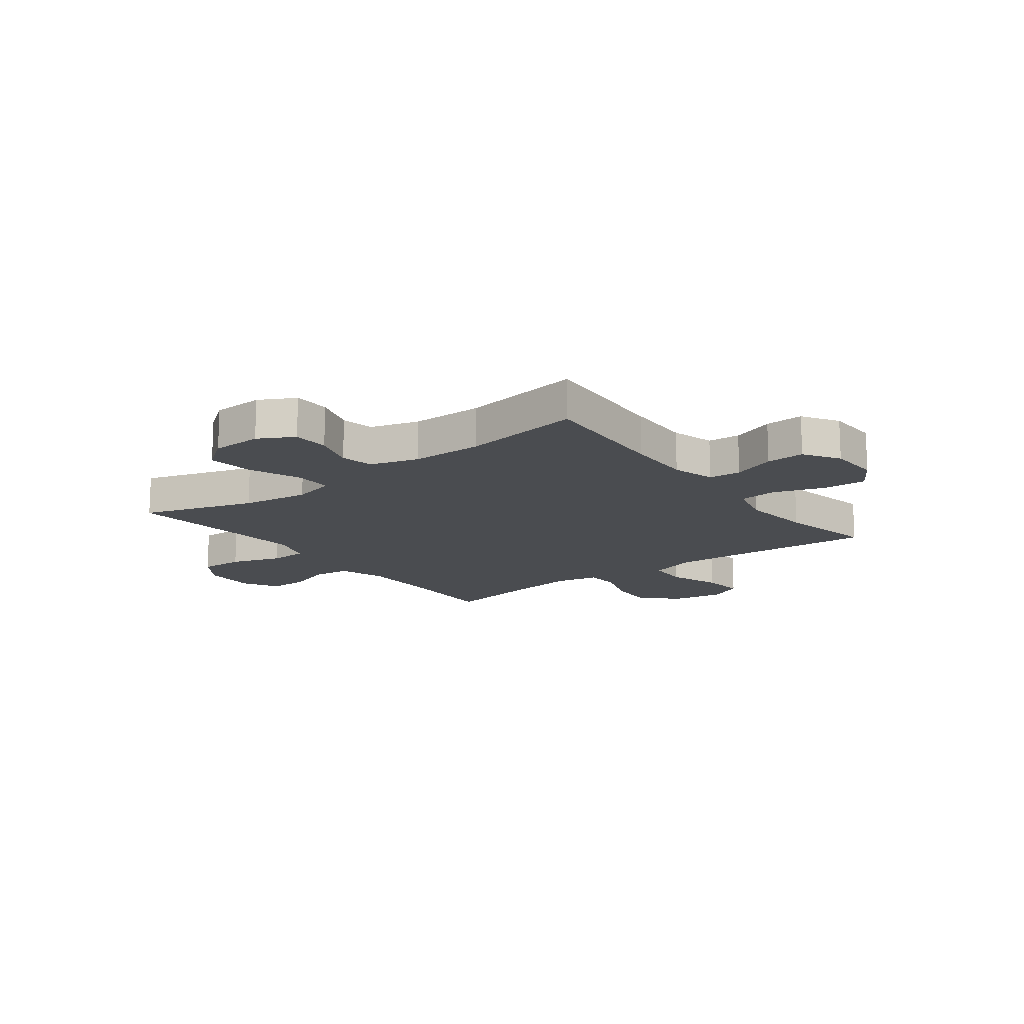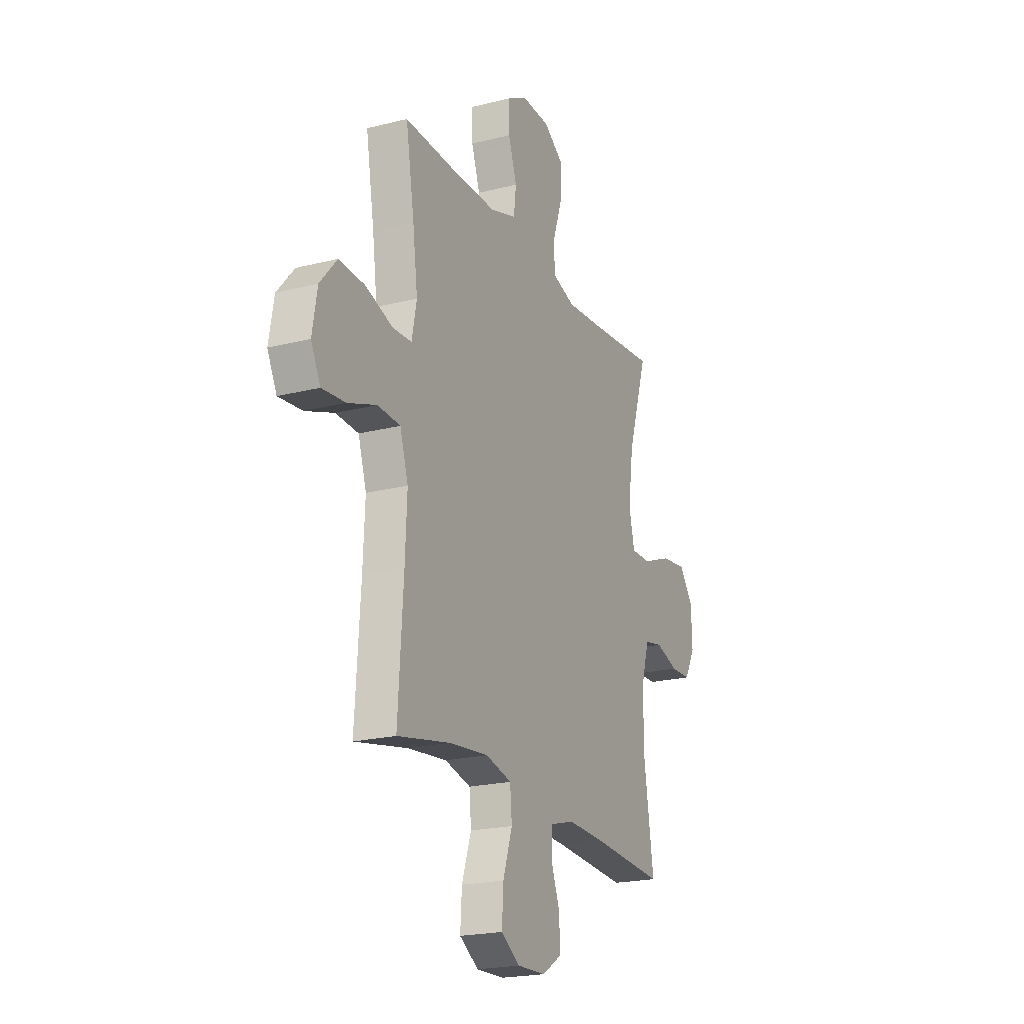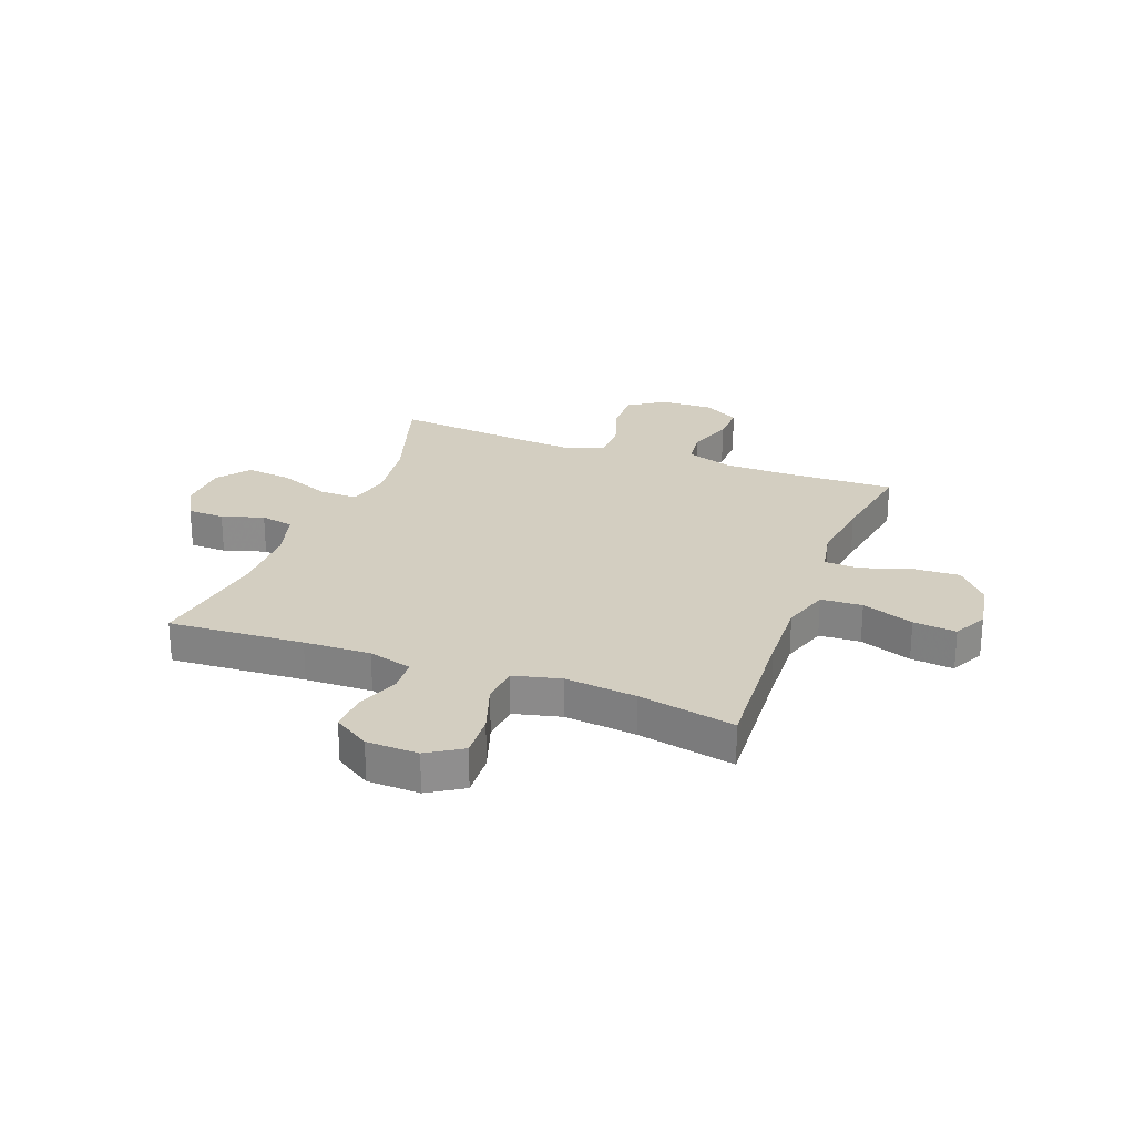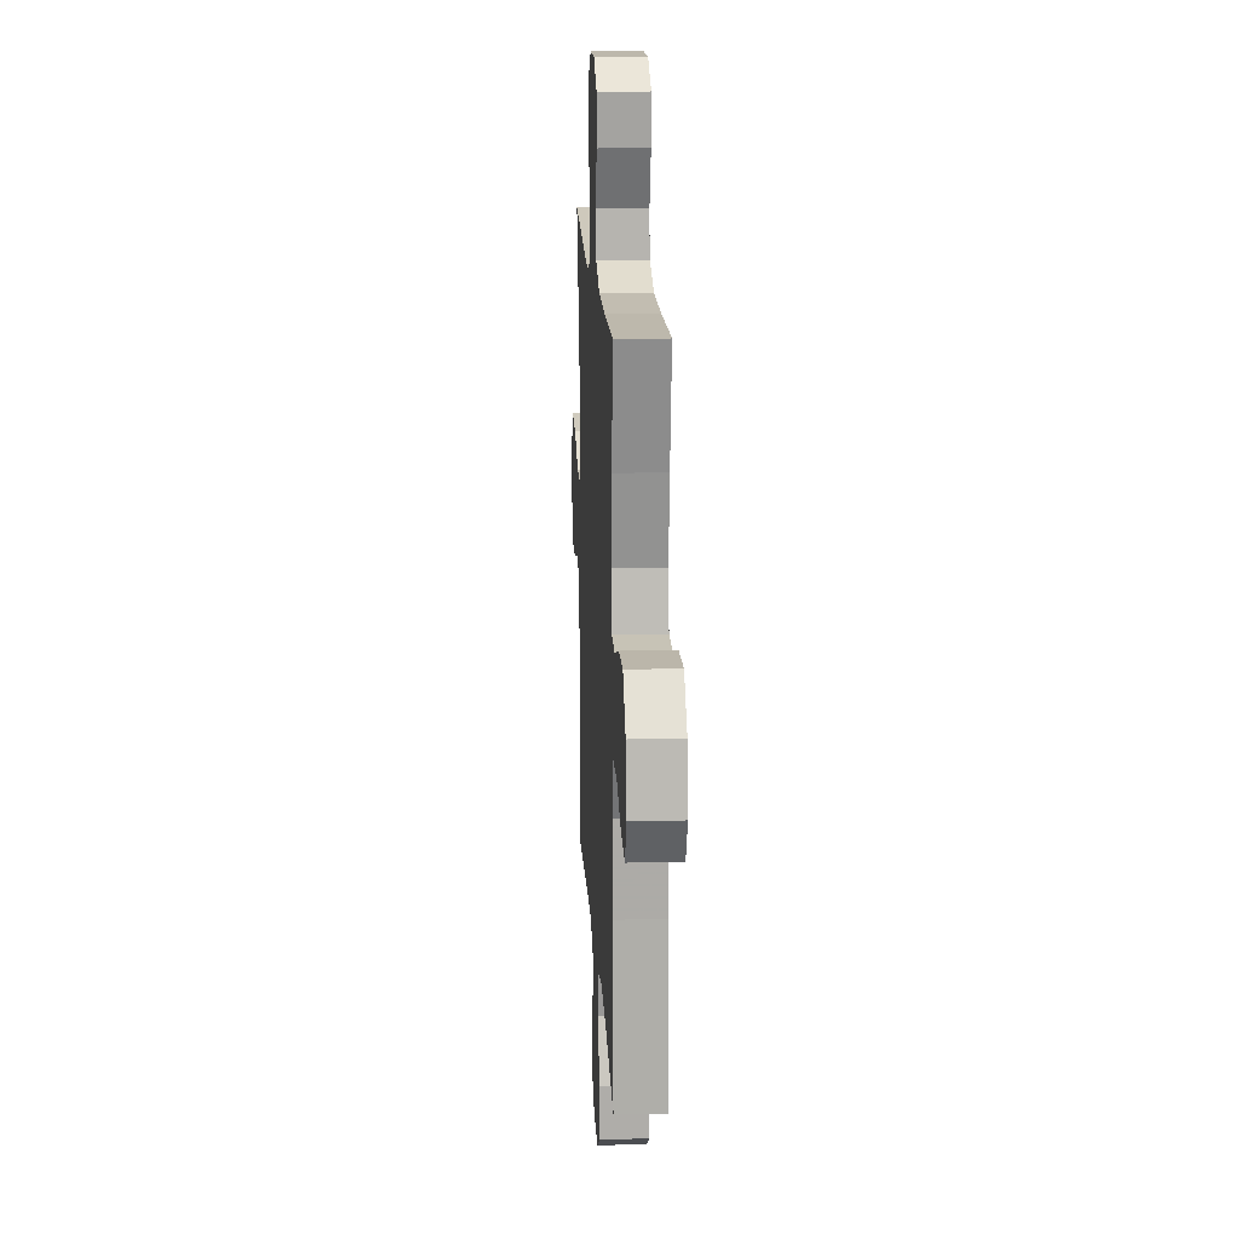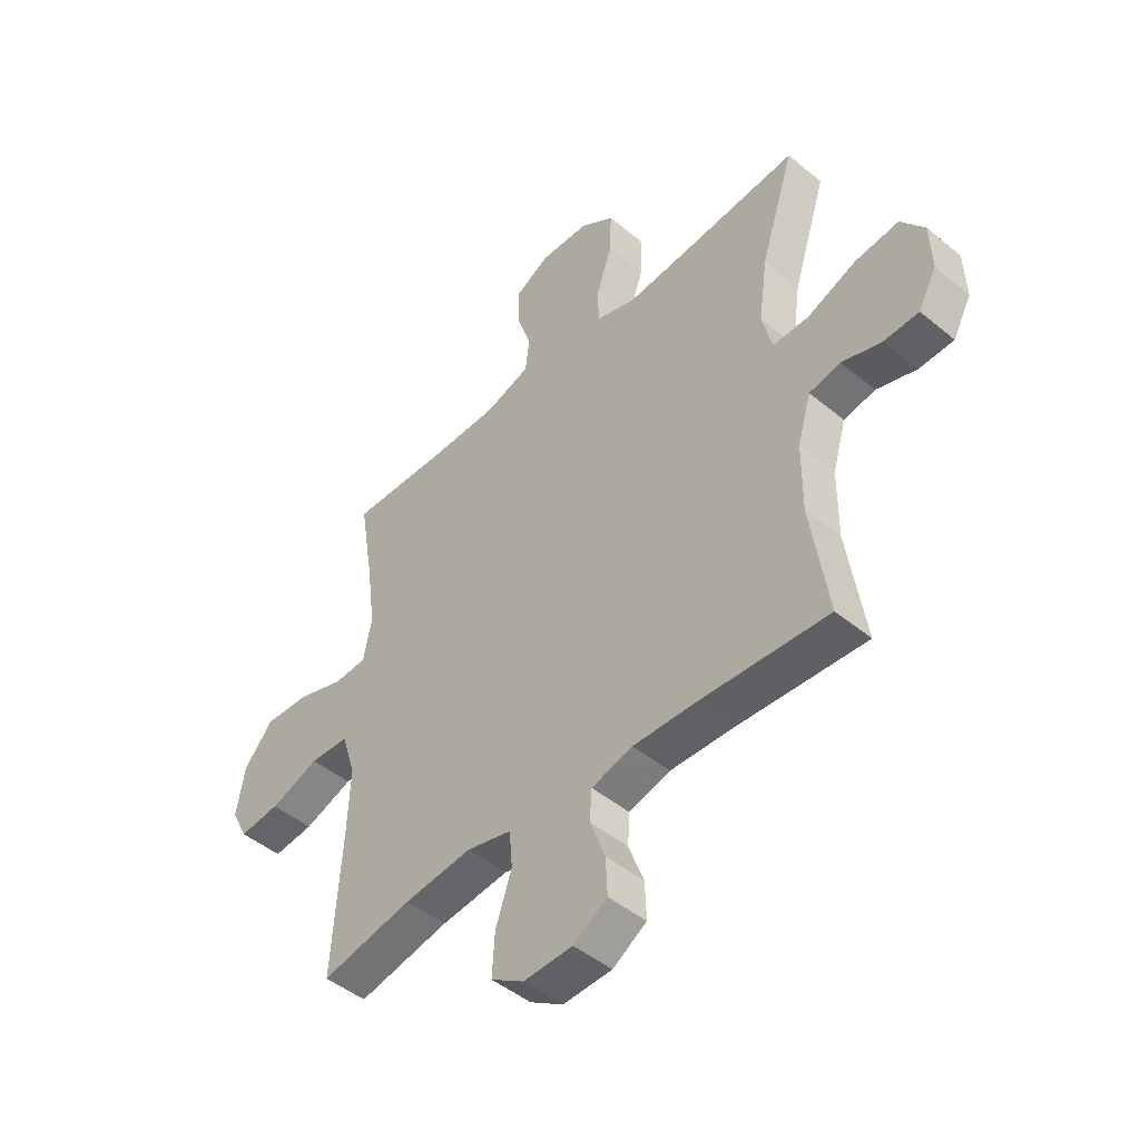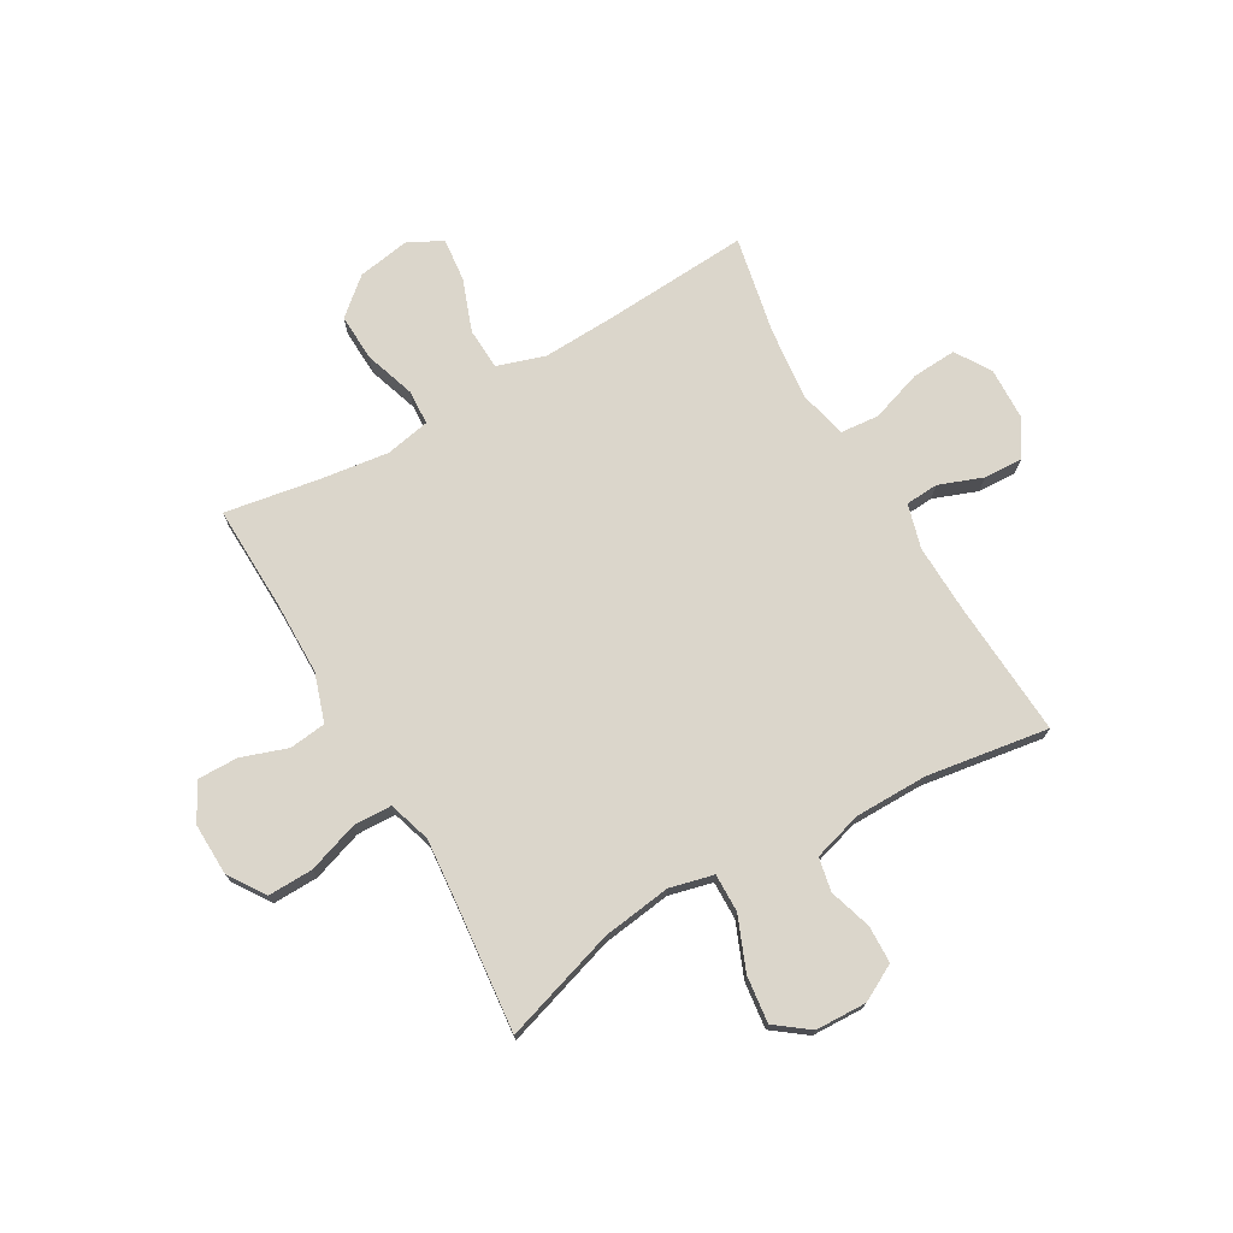
<metadata>
{"format":"obj","ext":"obj","renderer":"f3d","projection":"perspective","resolution":1024,"background":"white","views":[{"elev":-15.0,"azim":127.2,"up":"+Y"},{"elev":-21.1,"azim":-65.6,"up":"+Z"},{"elev":25.2,"azim":-159.3,"up":"+Y"},{"elev":16.6,"azim":-93.2,"up":"+Z"},{"elev":-47.0,"azim":47.0,"up":"+Z"},{"elev":73.5,"azim":60.2,"up":"+Y"}]}
</metadata>
<code>
v -0.5 0.07 -0.5
v -0.483 0.07 -0.241
v -0.477 0.07 -0.109
v -0.504 0.07 -0.023
v -0.579 0.07 -0.019
v -0.673 0.07 -0.053
v -0.751 0.07 -0.061
v -0.782 0.07 0.001
v -0.766 0.07 0.094
v -0.71 0.07 0.159
v -0.625 0.07 0.155
v -0.535 0.07 0.125
v -0.472 0.07 0.128
v -0.456 0.07 0.208
v -0.472 0.07 0.331
v -0.5 0.07 0.5
v -0.31 0.07 0.494
v -0.18 0.07 0.495
v -0.094 0.07 0.523
v -0.086 0.07 0.589
v -0.114 0.07 0.671
v -0.115 0.07 0.743
v -0.049 0.07 0.78
v 0.046 0.07 0.777
v 0.111 0.07 0.733
v 0.109 0.07 0.652
v 0.078 0.07 0.561
v 0.08 0.07 0.492
v 0.156 0.07 0.468
v 0.275 0.07 0.478
v 0.5 0.07 0.5
v 0.435 0.07 0.296
v 0.418 0.07 0.173
v 0.437 0.07 0.095
v 0.506 0.07 0.096
v 0.6 0.07 0.134
v 0.684 0.07 0.144
v 0.729 0.07 0.084
v 0.732 0.07 -0.008
v 0.697 0.07 -0.073
v 0.63 0.07 -0.075
v 0.554 0.07 -0.051
v 0.494 0.07 -0.063
v 0.468 0.07 -0.151
v 0.467 0.07 -0.281
v 0.5 0.07 -0.5
v 0.255 0.07 -0.484
v 0.134 0.07 -0.48
v 0.055 0.07 -0.502
v 0.051 0.07 -0.561
v 0.08 0.07 -0.639
v 0.083 0.07 -0.709
v 0.018 0.07 -0.75
v -0.076 0.07 -0.753
v -0.139 0.07 -0.713
v -0.134 0.07 -0.633
v -0.103 0.07 -0.541
v -0.109 0.07 -0.472
v -0.195 0.07 -0.451
v -0.325 0.07 -0.465
v -0.5 0 -0.5
v -0.483 0 -0.241
v -0.477 0 -0.109
v -0.504 0 -0.023
v -0.579 0 -0.019
v -0.673 0 -0.053
v -0.751 0 -0.061
v -0.782 0 0.001
v -0.766 0 0.094
v -0.71 0 0.159
v -0.625 0 0.155
v -0.535 0 0.125
v -0.472 0 0.128
v -0.456 0 0.208
v -0.472 0 0.331
v -0.5 0 0.5
v -0.31 0 0.494
v -0.18 0 0.495
v -0.094 0 0.523
v -0.086 0 0.589
v -0.114 0 0.671
v -0.115 0 0.743
v -0.049 0 0.78
v 0.046 0 0.777
v 0.111 0 0.733
v 0.109 0 0.652
v 0.078 0 0.561
v 0.08 0 0.492
v 0.156 0 0.468
v 0.275 0 0.478
v 0.5 0 0.5
v 0.435 0 0.296
v 0.418 0 0.173
v 0.437 0 0.095
v 0.506 0 0.096
v 0.6 0 0.134
v 0.684 0 0.144
v 0.729 0 0.084
v 0.732 0 -0.008
v 0.697 0 -0.073
v 0.63 0 -0.075
v 0.554 0 -0.051
v 0.494 0 -0.063
v 0.468 0 -0.151
v 0.467 0 -0.281
v 0.5 0 -0.5
v 0.255 0 -0.484
v 0.134 0 -0.48
v 0.055 0 -0.502
v 0.051 0 -0.561
v 0.08 0 -0.639
v 0.083 0 -0.709
v 0.018 0 -0.75
v -0.076 0 -0.753
v -0.139 0 -0.713
v -0.134 0 -0.633
v -0.103 0 -0.541
v -0.109 0 -0.472
v -0.195 0 -0.451
v -0.325 0 -0.465
f 55 56 57
f 54 55 57
f 53 54 57
f 52 53 57
f 51 52 57
f 50 51 57
f 49 50 57 58
f 48 49 58 59
f 45 46 47
f 47 48 59
f 45 47 59
f 44 45 59
f 40 41 42
f 39 40 42
f 38 39 42
f 37 38 42
f 36 37 42
f 35 36 42
f 34 35 42 43
f 30 31 32
f 29 30 32 33
f 28 29 33 34
f 25 26 27
f 24 25 27
f 23 24 27
f 22 23 27
f 21 22 27
f 20 21 27
f 19 20 27 28
f 44 59 60
f 43 44 60
f 34 43 60
f 28 34 60
f 19 28 60
f 18 19 60
f 10 11 12
f 9 10 12
f 8 9 12
f 7 8 12
f 6 7 12
f 5 6 12
f 4 5 12 13
f 3 4 13
f 60 1 2
f 18 60 2
f 17 18 2
f 15 16 17
f 14 15 17
f 3 13 14 17
f 2 3 17
f 117 116 115
f 117 115 114
f 117 114 113
f 117 113 112
f 117 112 111
f 117 111 110
f 118 117 110 109
f 119 118 109 108
f 107 106 105
f 119 108 107
f 119 107 105
f 119 105 104
f 102 101 100
f 102 100 99
f 102 99 98
f 102 98 97
f 102 97 96
f 102 96 95
f 103 102 95 94
f 92 91 90
f 93 92 90 89
f 94 93 89 88
f 87 86 85
f 87 85 84
f 87 84 83
f 87 83 82
f 87 82 81
f 87 81 80
f 88 87 80 79
f 120 119 104
f 120 104 103
f 120 103 94
f 120 94 88
f 120 88 79
f 120 79 78
f 72 71 70
f 72 70 69
f 72 69 68
f 72 68 67
f 72 67 66
f 72 66 65
f 73 72 65 64
f 73 64 63
f 62 61 120
f 62 120 78
f 62 78 77
f 77 76 75
f 77 75 74
f 77 74 73 63
f 77 63 62
f 1 61 62 2
f 2 62 63 3
f 3 63 64 4
f 4 64 65 5
f 5 65 66 6
f 6 66 67 7
f 7 67 68 8
f 8 68 69 9
f 9 69 70 10
f 10 70 71 11
f 11 71 72 12
f 12 72 73 13
f 13 73 74 14
f 14 74 75 15
f 15 75 76 16
f 16 76 77 17
f 17 77 78 18
f 18 78 79 19
f 19 79 80 20
f 20 80 81 21
f 21 81 82 22
f 22 82 83 23
f 23 83 84 24
f 24 84 85 25
f 25 85 86 26
f 26 86 87 27
f 27 87 88 28
f 28 88 89 29
f 29 89 90 30
f 30 90 91 31
f 31 91 92 32
f 32 92 93 33
f 33 93 94 34
f 34 94 95 35
f 35 95 96 36
f 36 96 97 37
f 37 97 98 38
f 38 98 99 39
f 39 99 100 40
f 40 100 101 41
f 41 101 102 42
f 42 102 103 43
f 43 103 104 44
f 44 104 105 45
f 45 105 106 46
f 46 106 107 47
f 47 107 108 48
f 48 108 109 49
f 49 109 110 50
f 50 110 111 51
f 51 111 112 52
f 52 112 113 53
f 53 113 114 54
f 54 114 115 55
f 55 115 116 56
f 56 116 117 57
f 57 117 118 58
f 58 118 119 59
f 59 119 120 60
f 60 120 61 1

</code>
